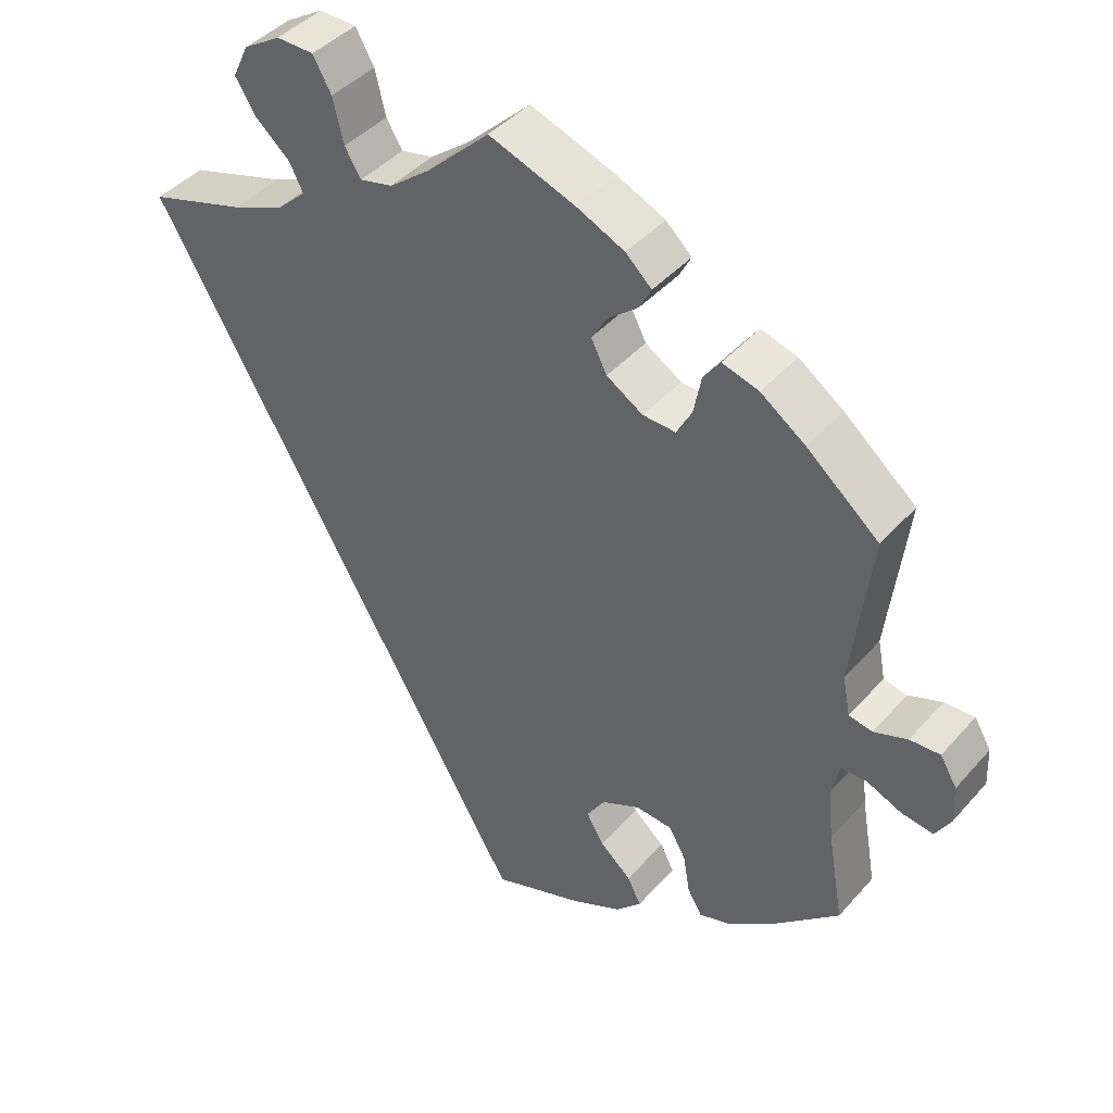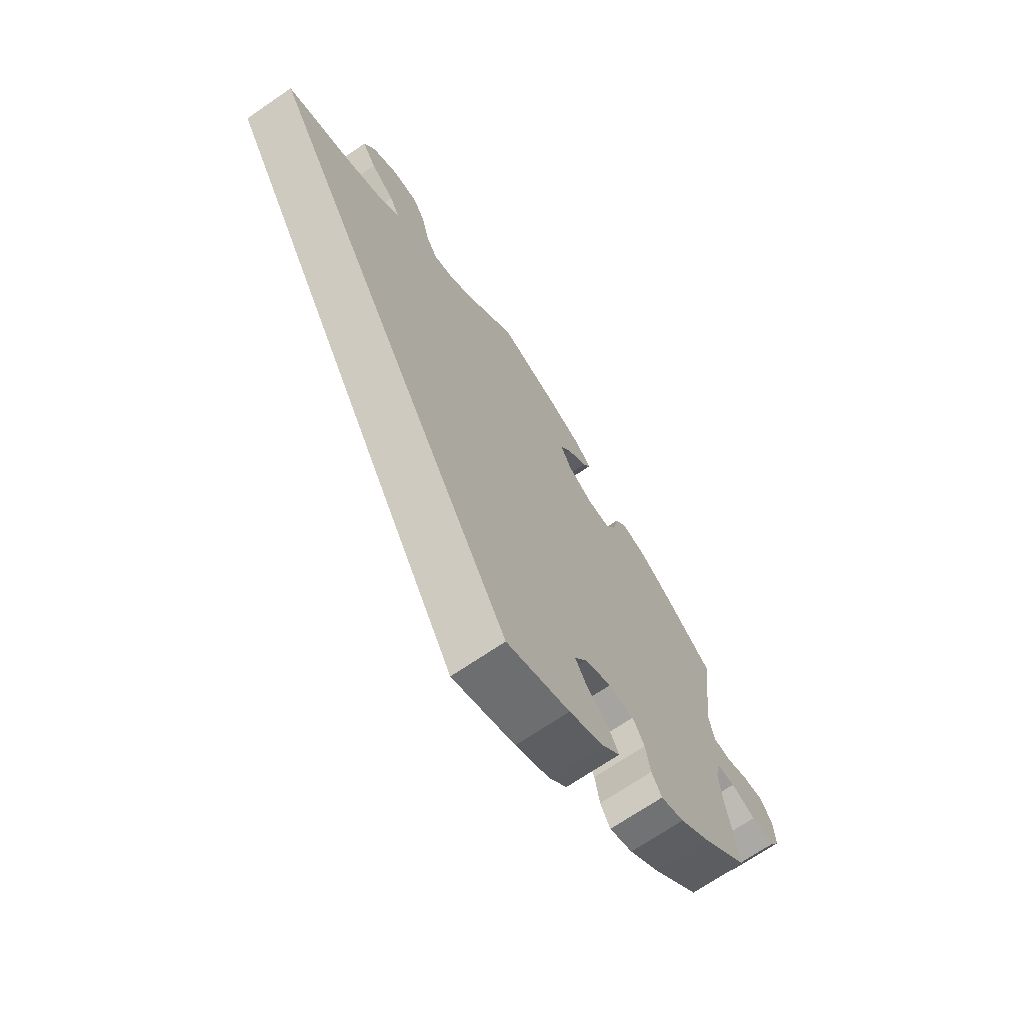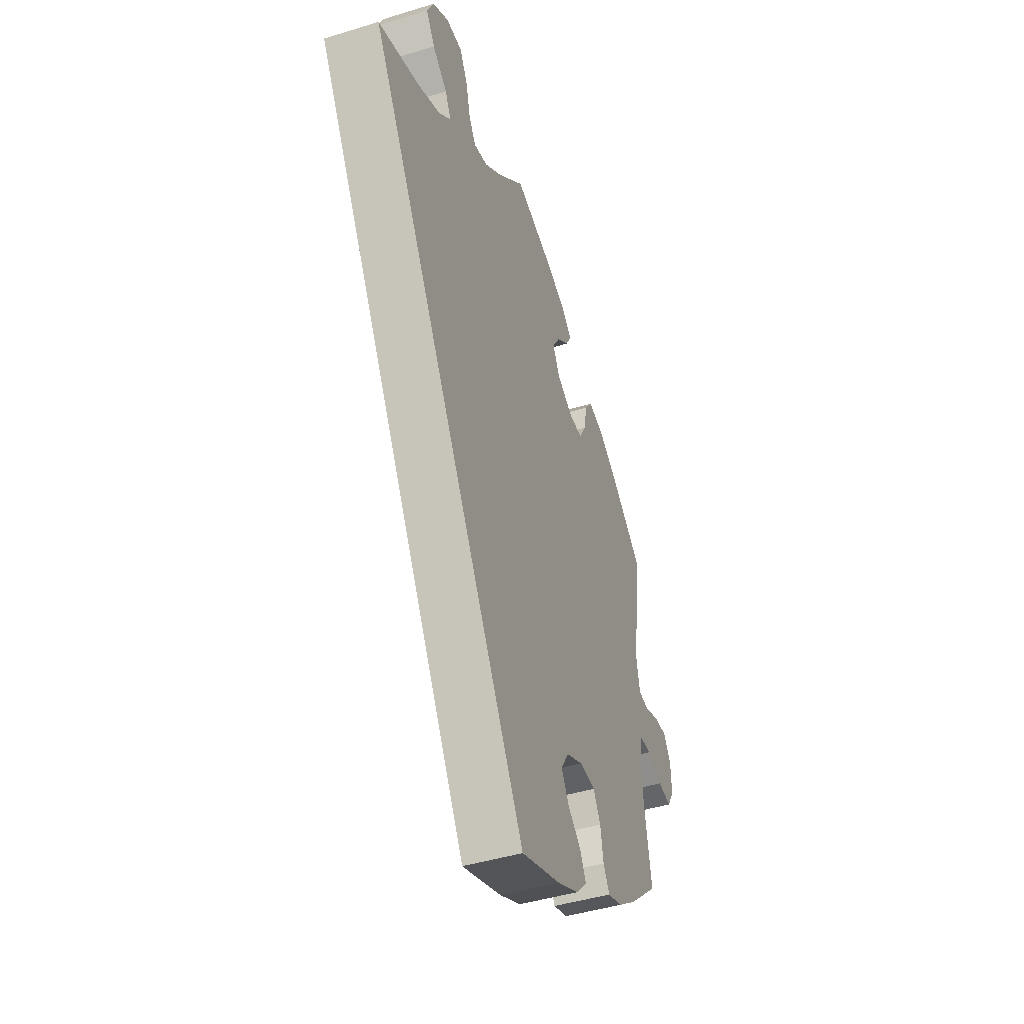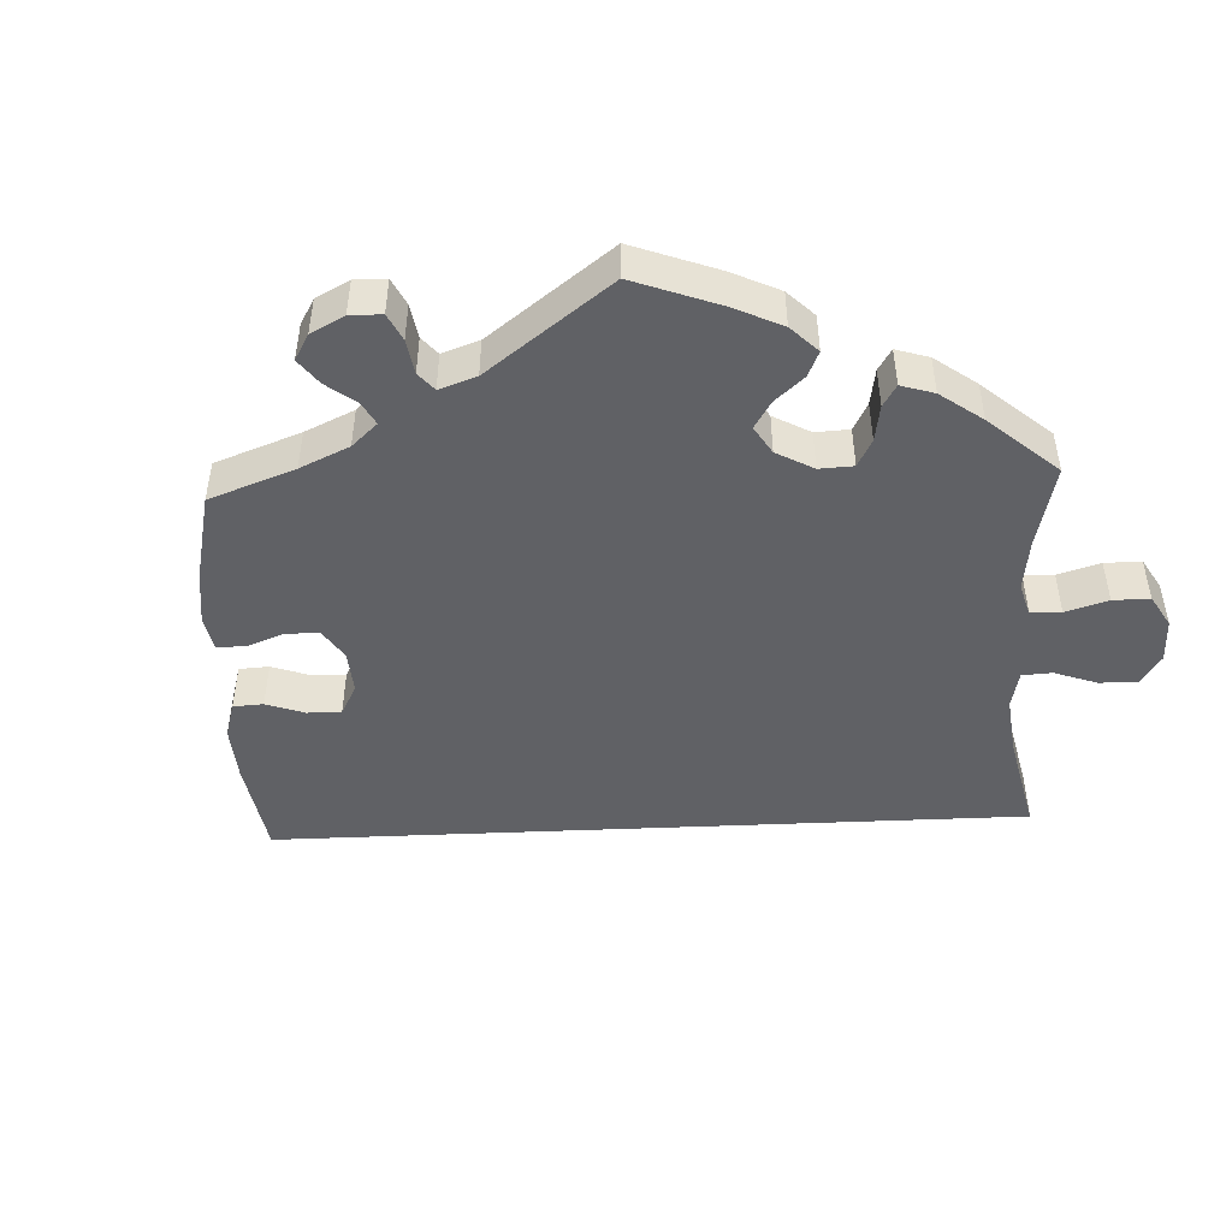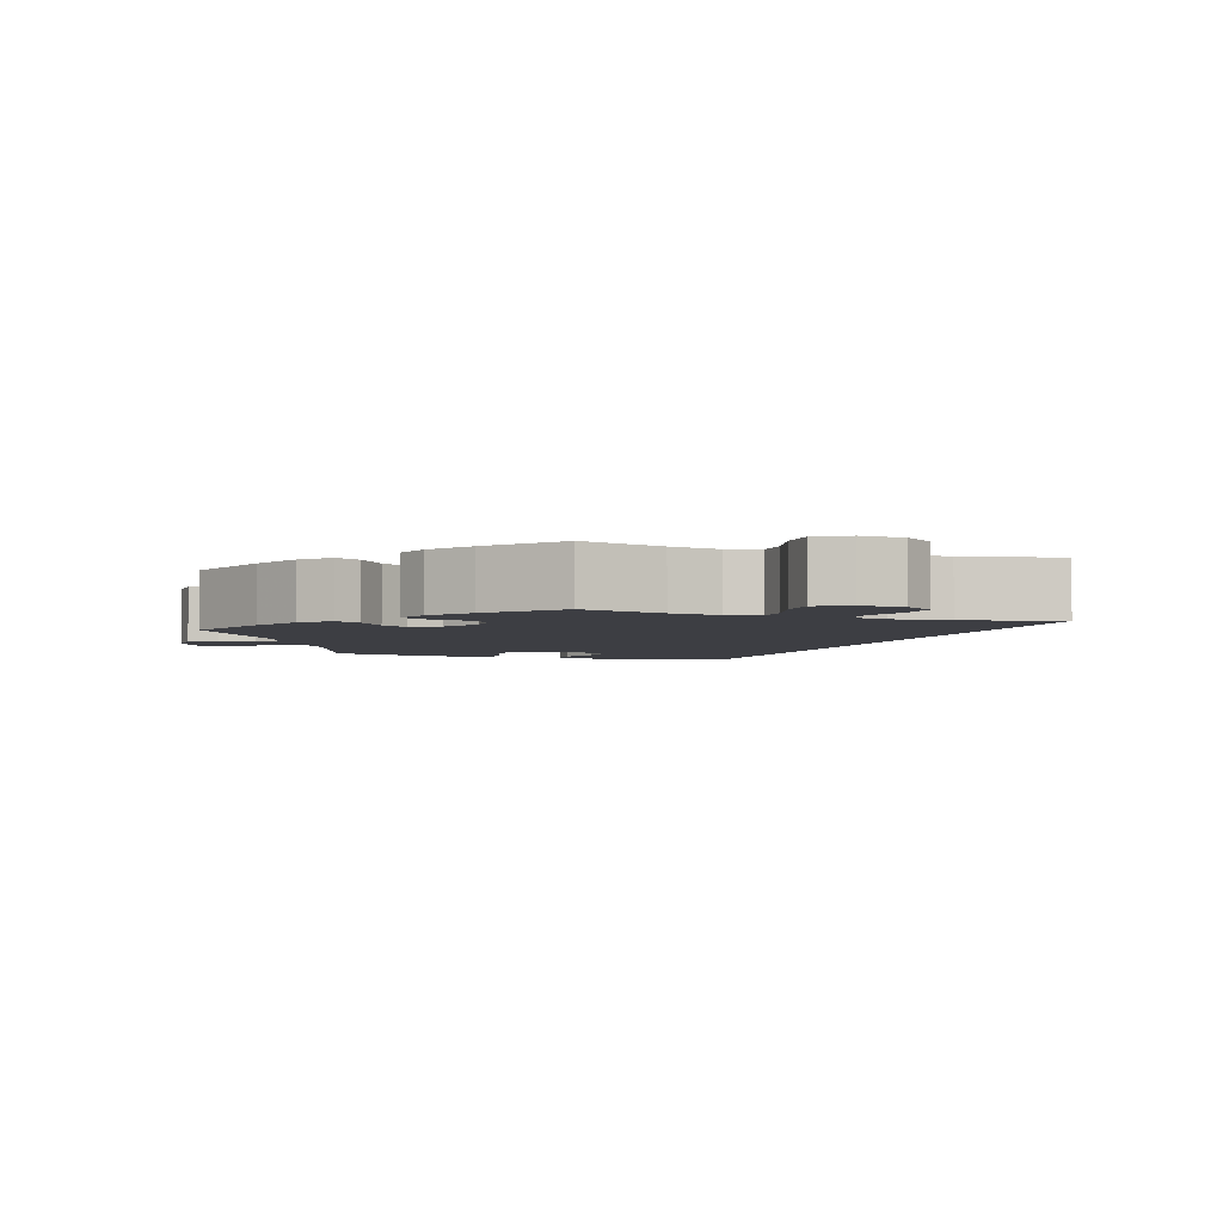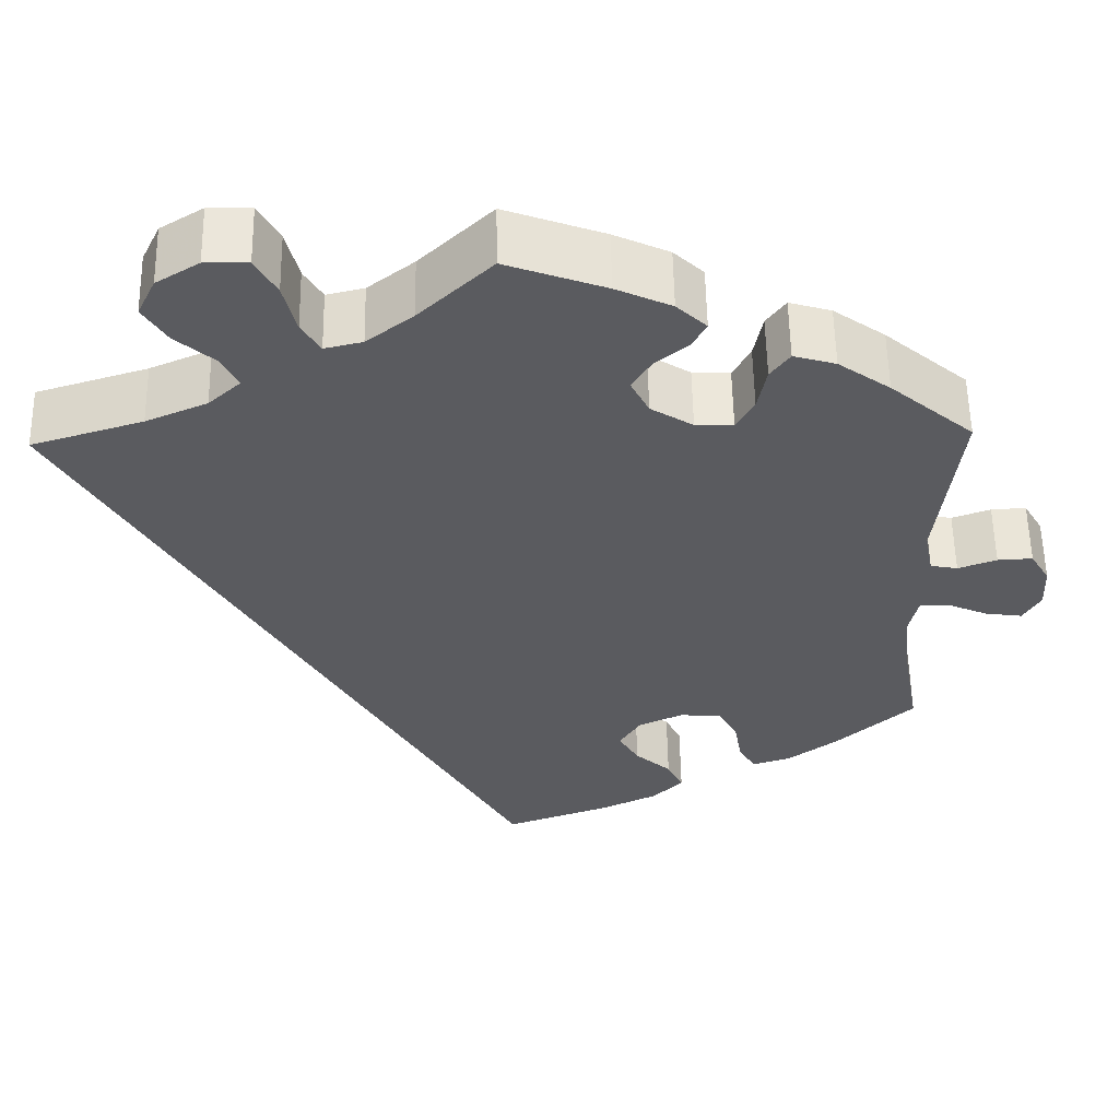
<metadata>
{"format":"obj","ext":"obj","renderer":"f3d","projection":"perspective","resolution":1024,"background":"white","views":[{"elev":42.3,"azim":-142.5,"up":"+Z"},{"elev":-69.8,"azim":124.4,"up":"+Z"},{"elev":-44.1,"azim":109.9,"up":"+Z"},{"elev":-48.5,"azim":-57.5,"up":"+Y"},{"elev":-3.7,"azim":9.8,"up":"+Y"},{"elev":56.4,"azim":179.0,"up":"+Z"}]}
</metadata>
<code>
v 0.001 0.07 -0.578
v -0.119 0.07 -0.536
v -0.185 0.07 -0.505
v -0.219 0.07 -0.47
v -0.201 0.07 -0.434
v -0.16 0.07 -0.398
v -0.137 0.07 -0.359
v -0.161 0.07 -0.321
v -0.212 0.07 -0.297
v -0.26 0.07 -0.301
v -0.282 0.07 -0.34
v -0.291 0.07 -0.392
v -0.31 0.07 -0.425
v -0.354 0.07 -0.411
v -0.411 0.07 -0.369
v -0.5 0.07 -0.289
v -0.479 0.07 -0.169
v -0.472 0.07 -0.097
v -0.482 0.07 -0.052
v -0.516 0.07 -0.052
v -0.562 0.07 -0.072
v -0.604 0.07 -0.078
v -0.624 0.07 -0.044
v -0.622 0.07 0.007
v -0.6 0.07 0.044
v -0.56 0.07 0.042
v -0.516 0.07 0.026
v -0.485 0.07 0.032
v -0.475 0.07 0.084
v -0.5 0.07 0.289
v -0.405 0.07 0.369
v -0.346 0.07 0.411
v -0.298 0.07 0.425
v -0.276 0.07 0.395
v -0.266 0.07 0.344
v -0.246 0.07 0.307
v -0.203 0.07 0.309
v -0.155 0.07 0.339
v -0.134 0.07 0.38
v -0.156 0.07 0.415
v -0.194 0.07 0.446
v -0.21 0.07 0.476
v -0.176 0.07 0.508
v -0.113 0.07 0.537
v 0 0.07 0.578
v 0.083 0.07 0.499
v 0.136 0.07 0.458
v 0.179 0.07 0.448
v 0.2 0.07 0.483
v 0.214 0.07 0.541
v 0.238 0.07 0.584
v 0.287 0.07 0.585
v 0.336 0.07 0.555
v 0.357 0.07 0.511
v 0.33 0.07 0.468
v 0.285 0.07 0.429
v 0.267 0.07 0.393
v 0.304 0.07 0.359
v 0.374 0.07 0.329
v 0.501 0.07 0.29
v 0.001 0 -0.578
v -0.119 0 -0.536
v -0.185 0 -0.505
v -0.219 0 -0.47
v -0.201 0 -0.434
v -0.16 0 -0.398
v -0.137 0 -0.359
v -0.161 0 -0.321
v -0.212 0 -0.297
v -0.26 0 -0.301
v -0.282 0 -0.34
v -0.291 0 -0.392
v -0.31 0 -0.425
v -0.354 0 -0.411
v -0.411 0 -0.369
v -0.5 0 -0.289
v -0.479 0 -0.169
v -0.472 0 -0.097
v -0.482 0 -0.052
v -0.516 0 -0.052
v -0.562 0 -0.072
v -0.604 0 -0.078
v -0.624 0 -0.044
v -0.622 0 0.007
v -0.6 0 0.044
v -0.56 0 0.042
v -0.516 0 0.026
v -0.485 0 0.032
v -0.475 0 0.084
v -0.5 0 0.289
v -0.405 0 0.369
v -0.346 0 0.411
v -0.298 0 0.425
v -0.276 0 0.395
v -0.266 0 0.344
v -0.246 0 0.307
v -0.203 0 0.309
v -0.155 0 0.339
v -0.134 0 0.38
v -0.156 0 0.415
v -0.194 0 0.446
v -0.21 0 0.476
v -0.176 0 0.508
v -0.113 0 0.537
v 0 0 0.578
v 0.083 0 0.499
v 0.136 0 0.458
v 0.179 0 0.448
v 0.2 0 0.483
v 0.214 0 0.541
v 0.238 0 0.584
v 0.287 0 0.585
v 0.336 0 0.555
v 0.357 0 0.511
v 0.33 0 0.468
v 0.285 0 0.429
v 0.267 0 0.393
v 0.304 0 0.359
v 0.374 0 0.329
v 0.501 0 0.29
f 59 60 1 2
f 58 59 2 3
f 57 58 3
f 53 54 55 56
f 49 50 51 52
f 48 49 52 53
f 43 44 45 46
f 43 46 47
f 40 41 42 43
f 39 40 43 47
f 38 39 47 48
f 32 33 34 35
f 32 35 36
f 29 30 31 32
f 28 29 32 36
f 24 25 26 27
f 22 23 24 27
f 20 21 22 27
f 19 20 27 28
f 18 19 28 36
f 14 15 16 17
f 11 12 13 14
f 10 11 14 17
f 9 10 17 18
f 3 4 5 6
f 3 6 7
f 57 3 7
f 48 53 56 57
f 37 38 48 57
f 37 57 7 8
f 18 36 37
f 8 9 18 37
f 62 61 120 119
f 63 62 119 118
f 63 118 117
f 116 115 114 113
f 112 111 110 109
f 113 112 109 108
f 106 105 104 103
f 107 106 103
f 103 102 101 100
f 107 103 100 99
f 108 107 99 98
f 95 94 93 92
f 96 95 92
f 92 91 90 89
f 96 92 89 88
f 87 86 85 84
f 87 84 83 82
f 87 82 81 80
f 88 87 80 79
f 96 88 79 78
f 77 76 75 74
f 74 73 72 71
f 77 74 71 70
f 78 77 70 69
f 66 65 64 63
f 67 66 63
f 67 63 117
f 117 116 113 108
f 117 108 98 97
f 68 67 117 97
f 97 96 78
f 97 78 69 68
f 1 61 62 2
f 2 62 63 3
f 3 63 64 4
f 4 64 65 5
f 5 65 66 6
f 6 66 67 7
f 7 67 68 8
f 8 68 69 9
f 9 69 70 10
f 10 70 71 11
f 11 71 72 12
f 12 72 73 13
f 13 73 74 14
f 14 74 75 15
f 15 75 76 16
f 16 76 77 17
f 17 77 78 18
f 18 78 79 19
f 19 79 80 20
f 20 80 81 21
f 21 81 82 22
f 22 82 83 23
f 23 83 84 24
f 24 84 85 25
f 25 85 86 26
f 26 86 87 27
f 27 87 88 28
f 28 88 89 29
f 29 89 90 30
f 30 90 91 31
f 31 91 92 32
f 32 92 93 33
f 33 93 94 34
f 34 94 95 35
f 35 95 96 36
f 36 96 97 37
f 37 97 98 38
f 38 98 99 39
f 39 99 100 40
f 40 100 101 41
f 41 101 102 42
f 42 102 103 43
f 43 103 104 44
f 44 104 105 45
f 45 105 106 46
f 46 106 107 47
f 47 107 108 48
f 48 108 109 49
f 49 109 110 50
f 50 110 111 51
f 51 111 112 52
f 52 112 113 53
f 53 113 114 54
f 54 114 115 55
f 55 115 116 56
f 56 116 117 57
f 57 117 118 58
f 58 118 119 59
f 59 119 120 60
f 60 120 61 1

</code>
